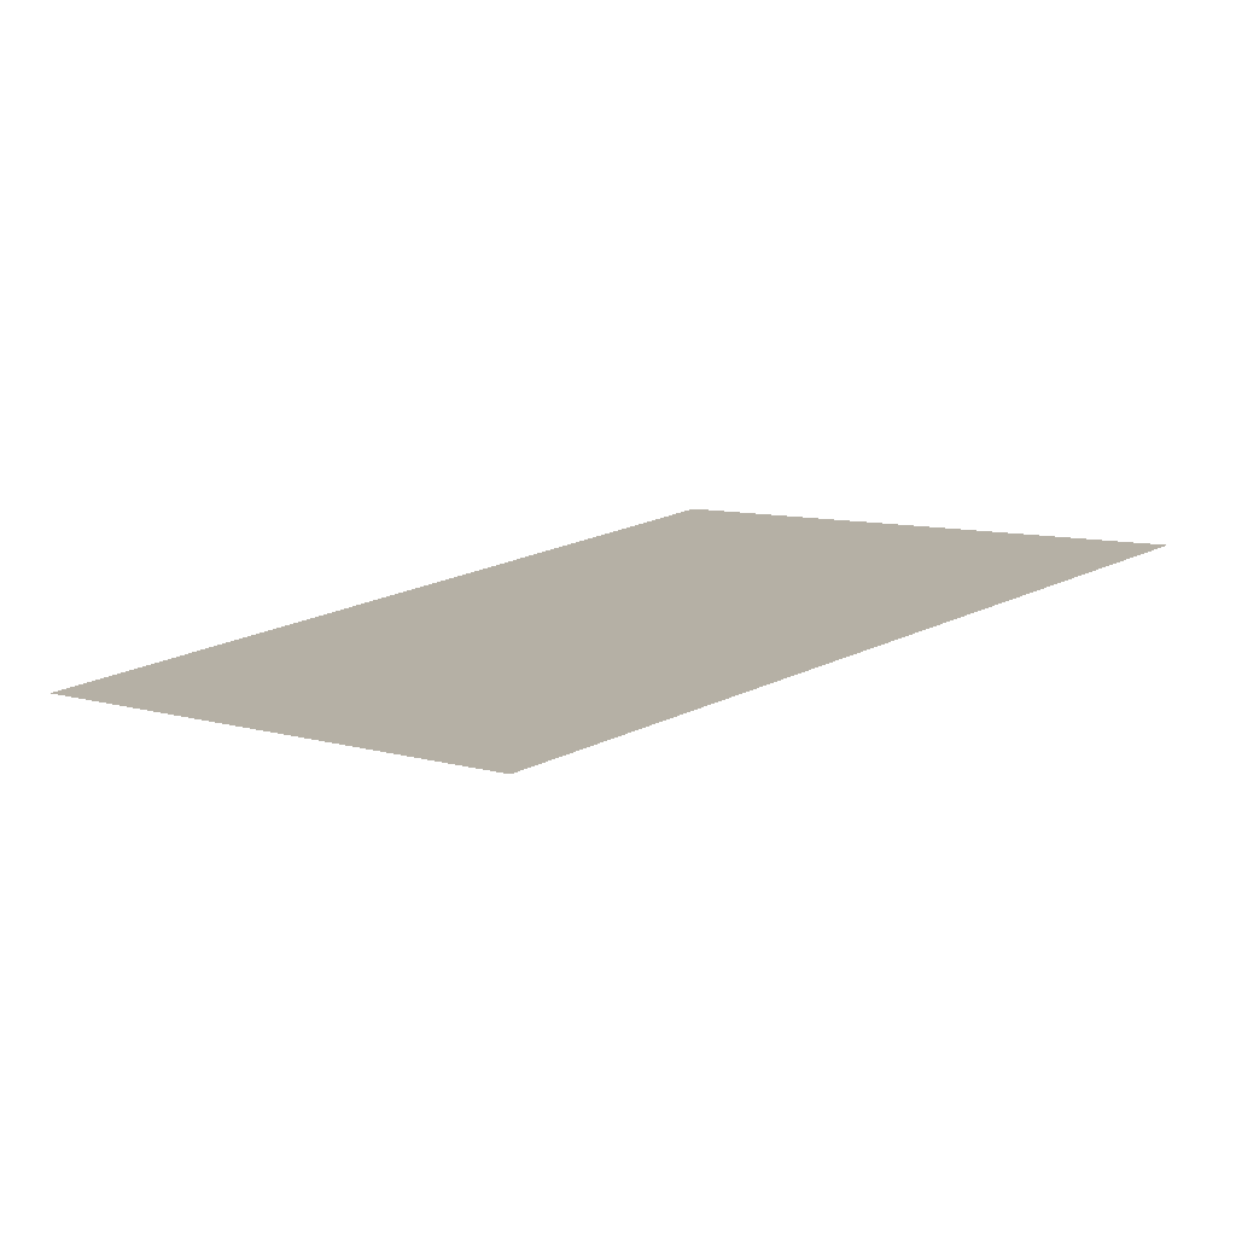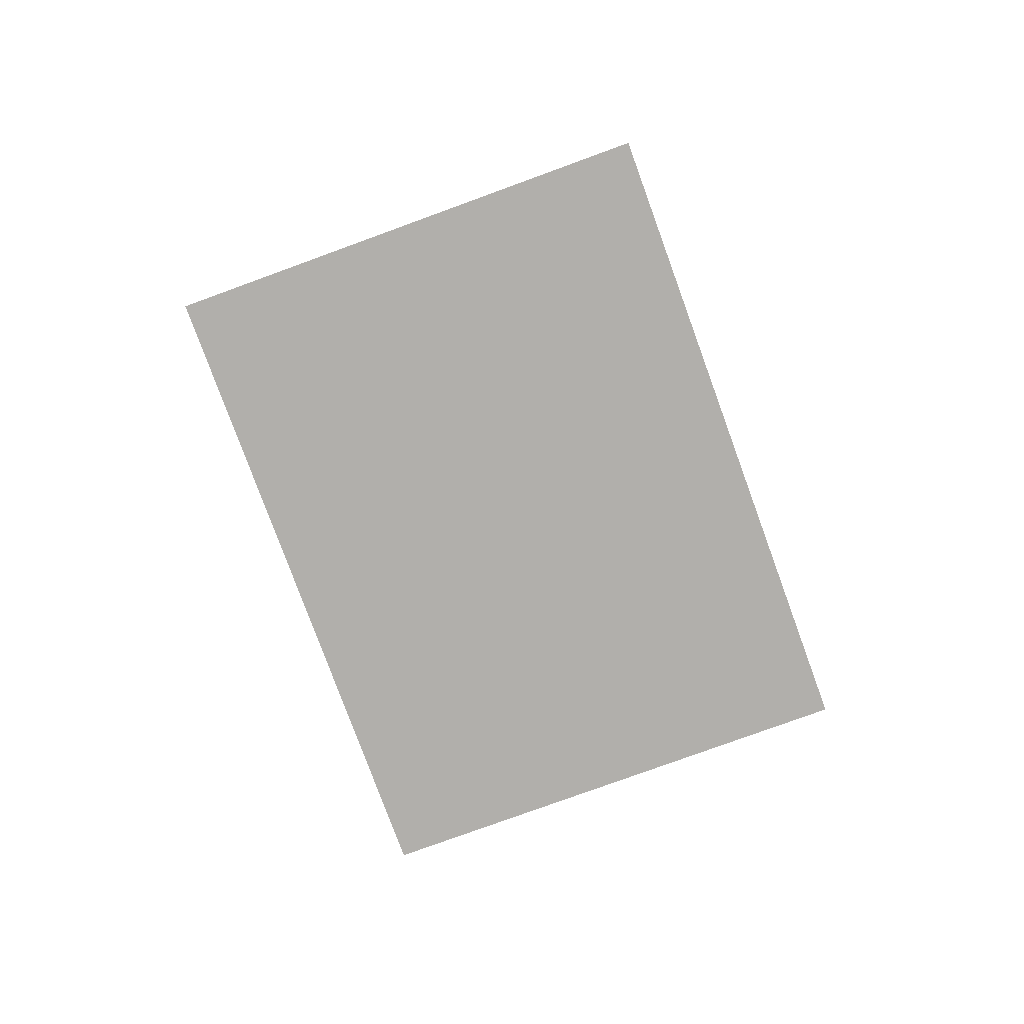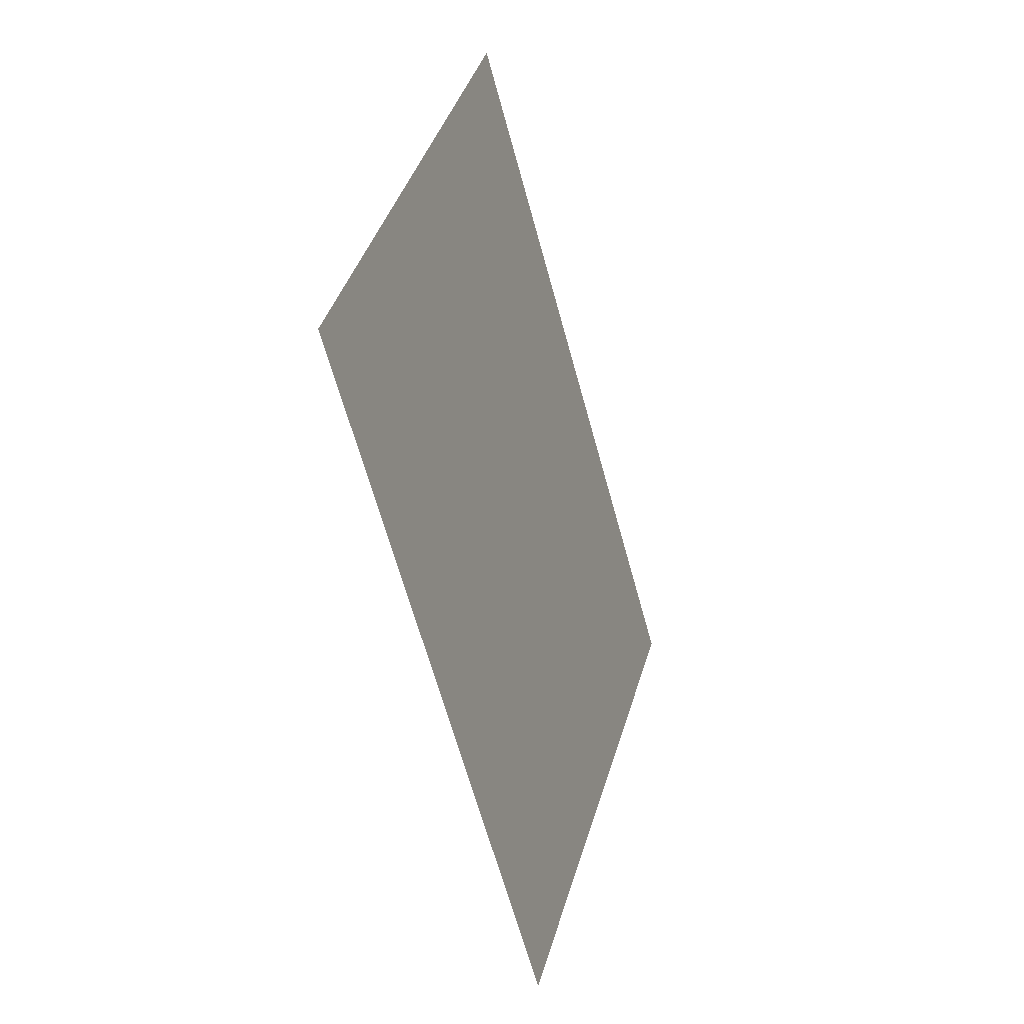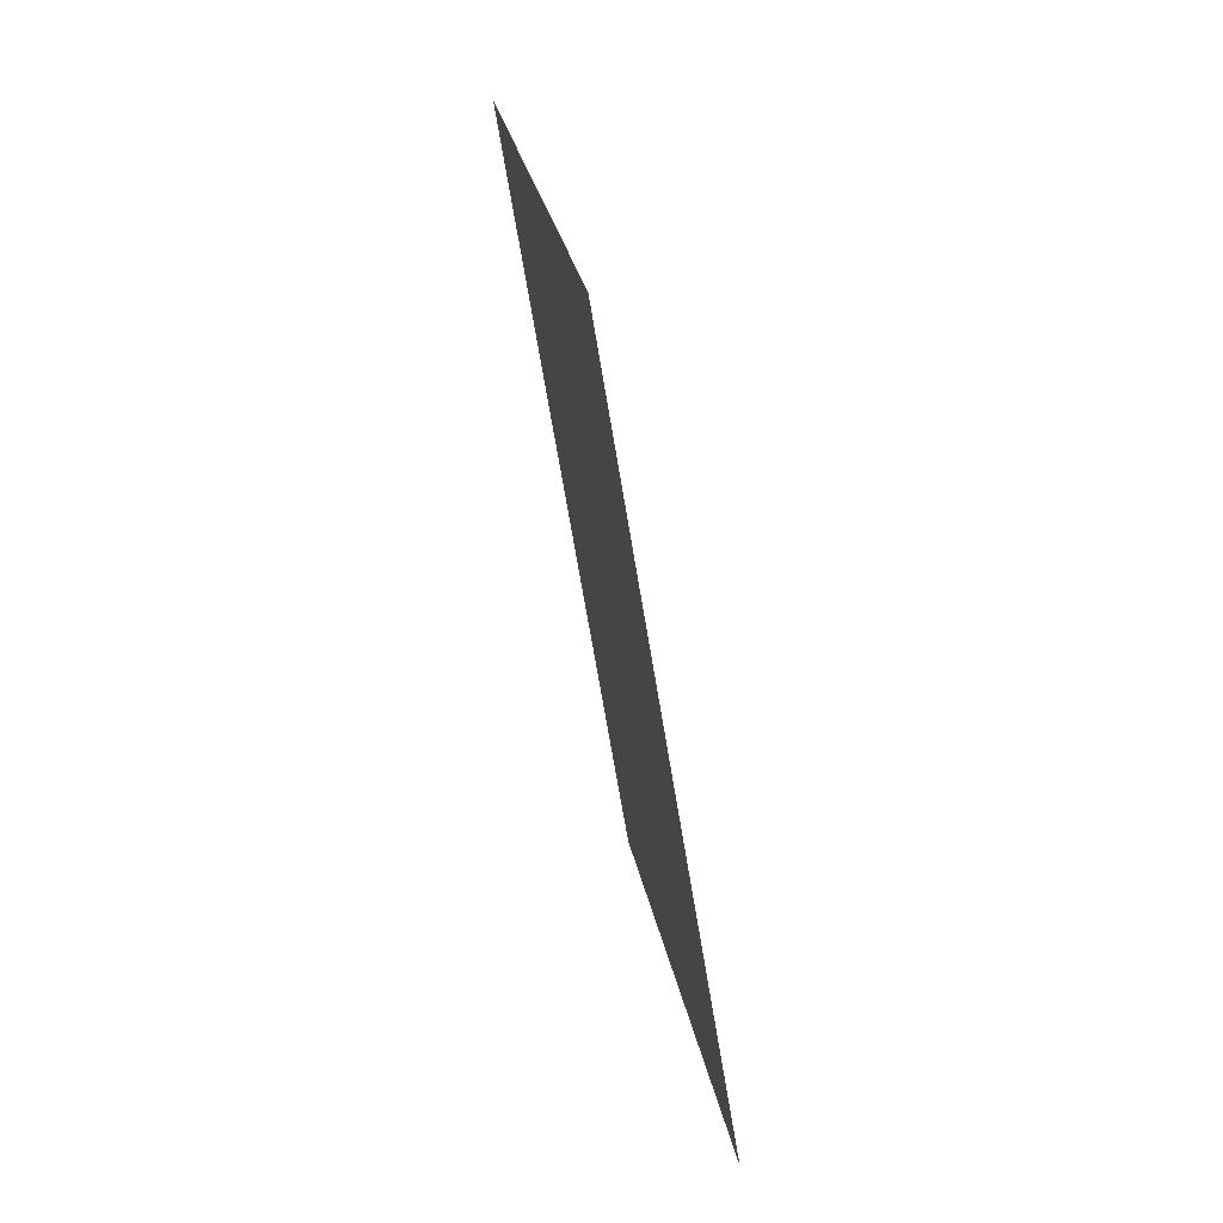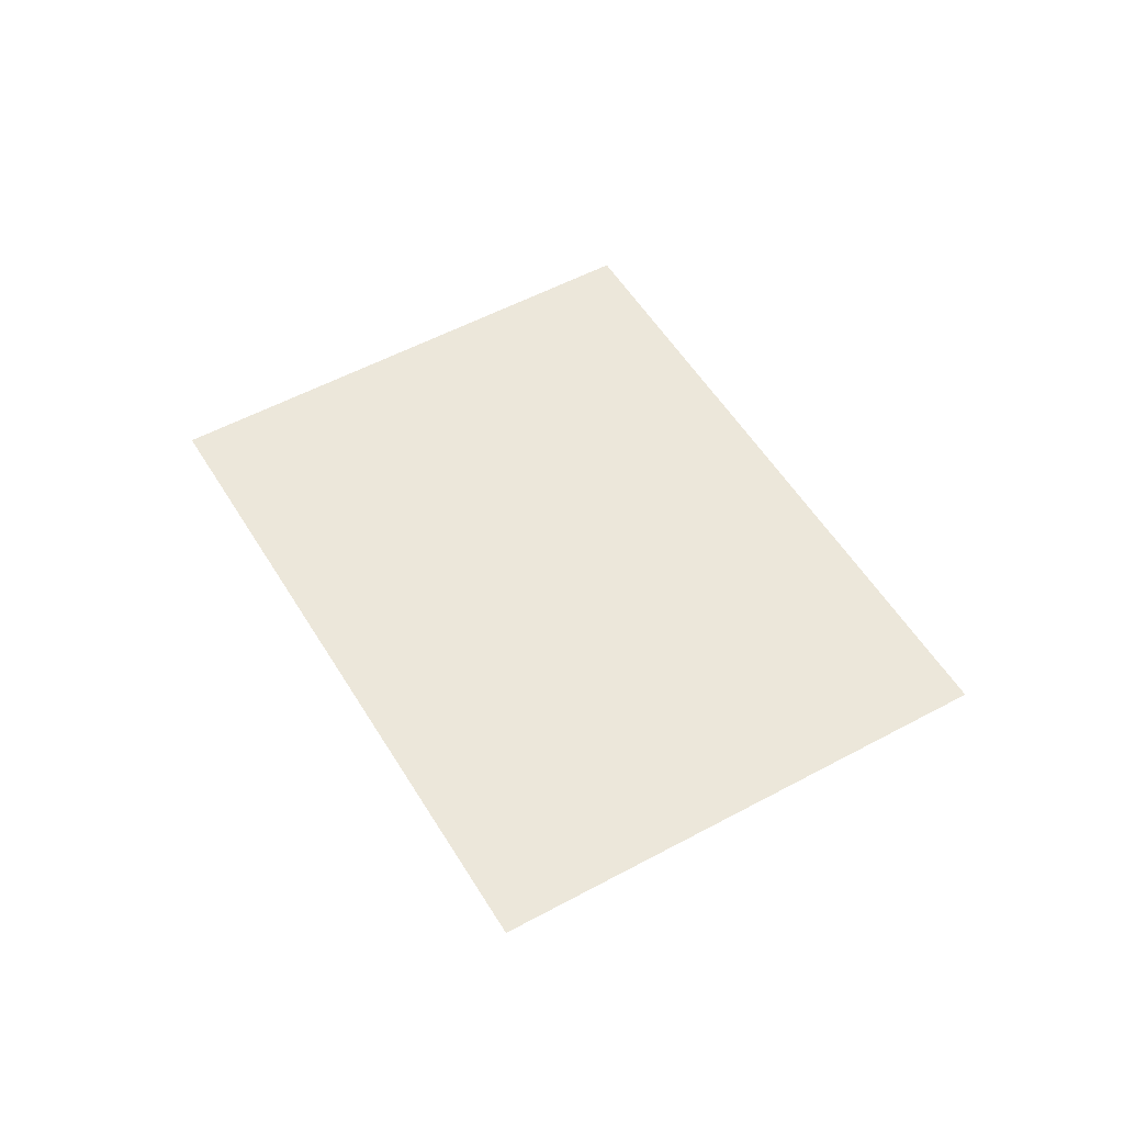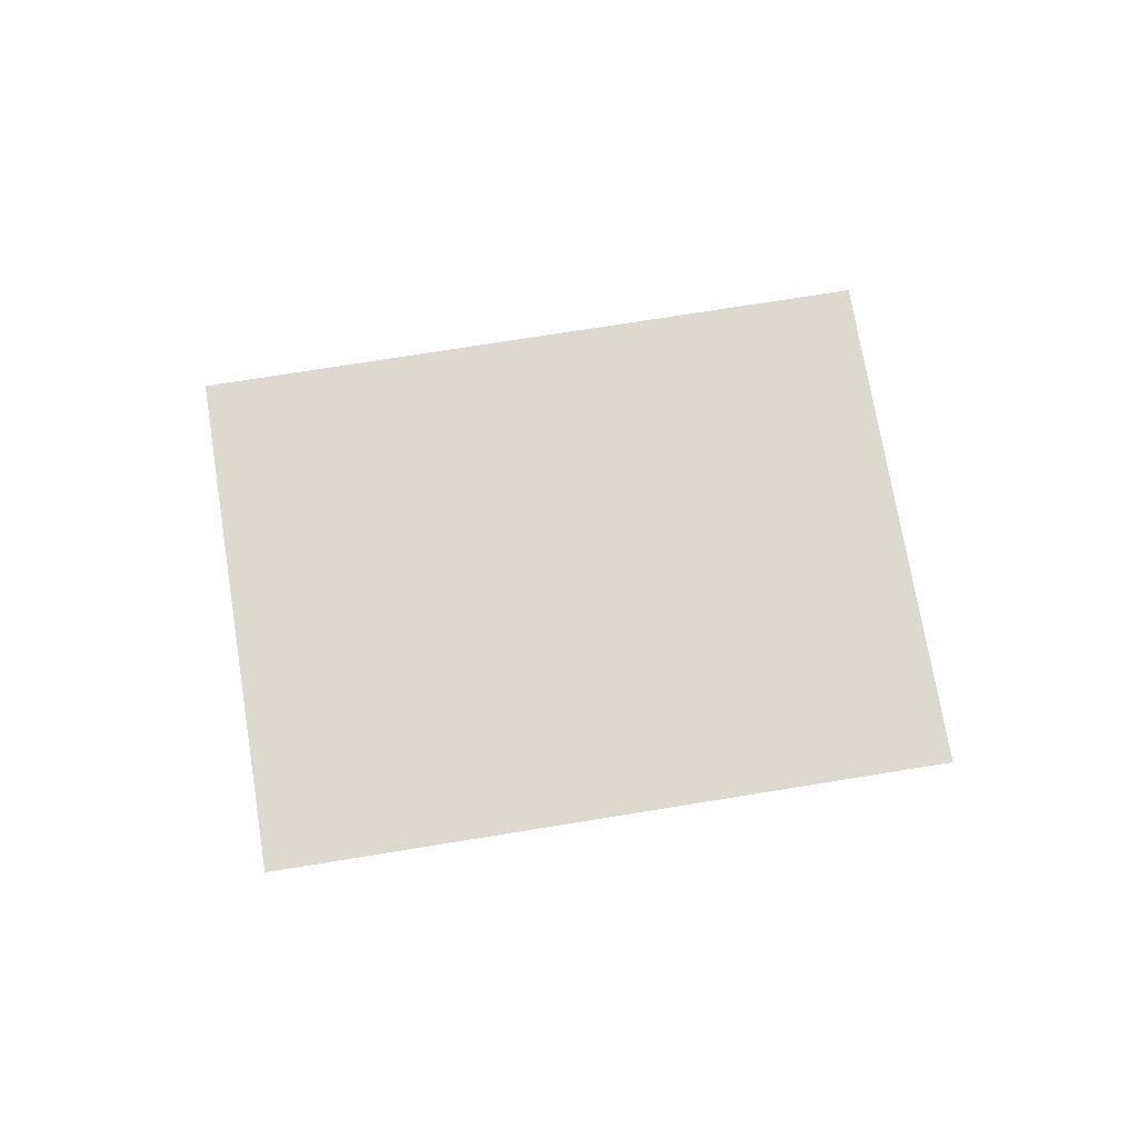
<metadata>
{"format":"obj","ext":"obj","renderer":"f3d","projection":"perspective","resolution":1024,"background":"white","views":[{"elev":-77.7,"azim":6.3,"up":"+Z"},{"elev":-78.1,"azim":66.3,"up":"+Y"},{"elev":-13.4,"azim":110.4,"up":"+Z"},{"elev":70.3,"azim":-102.8,"up":"+Z"},{"elev":52.7,"azim":15.9,"up":"+Y"},{"elev":71.6,"azim":127.0,"up":"+Y"}]}
</metadata>
<code>
v -4.704 0.8042 1.997
v -4.442 0.8042 1.723
v -5.066 0.8042 1.652
v -4.803 0.8042 1.377
f 1 2 4 3

</code>
